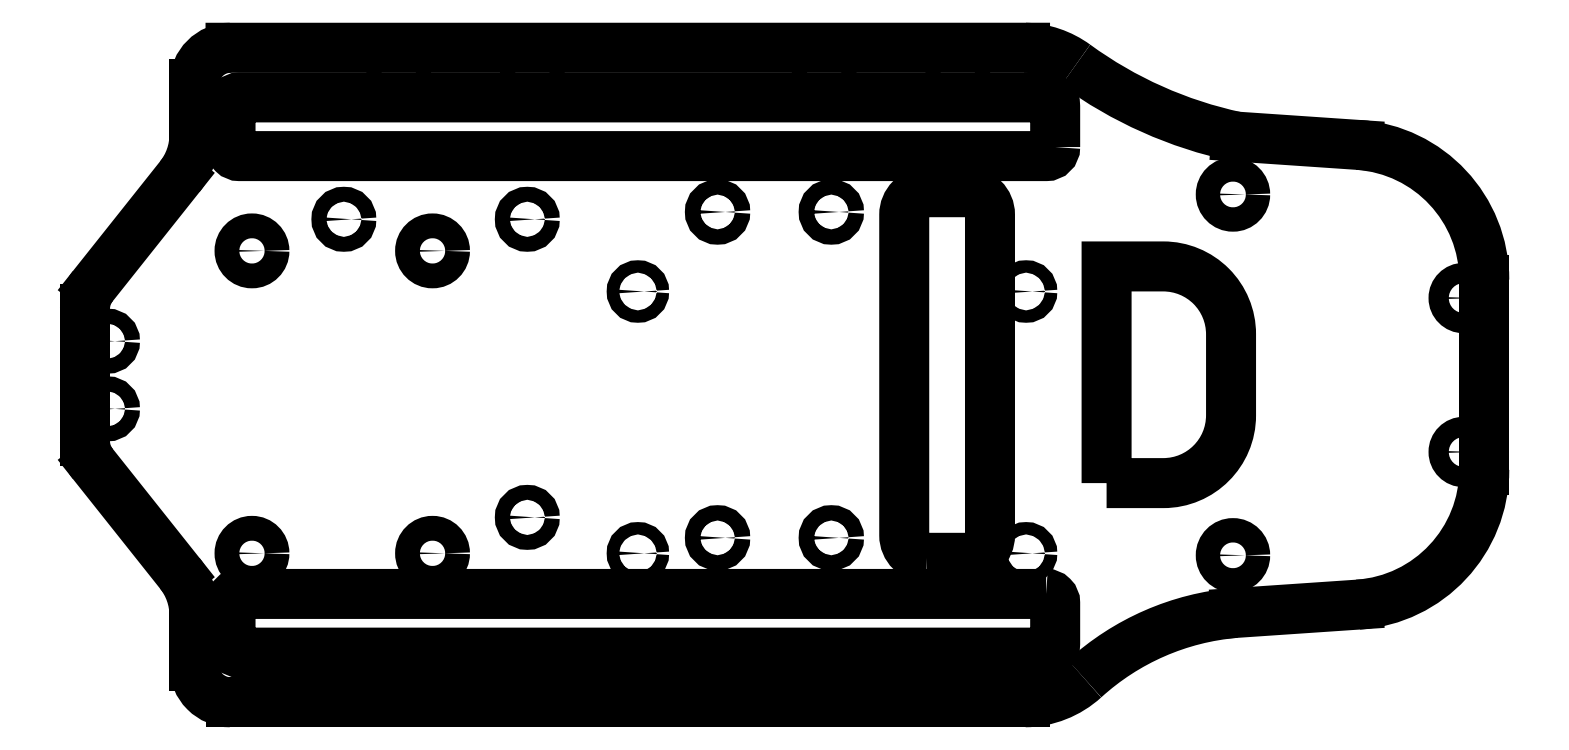
<metadata>
{"format":"dxf","ext":"dxf","renderer":"ezdxf+matplotlib","layout":"modelspace","background":"white","min_lineweight":24,"dpi":150}
</metadata>
<code>
0
SECTION
2
ENTITIES
0
LWPOLYLINE
8
0
90
8
70
1
43
0
10
31.5
20
-40.5
10
40.5
20
-40.5
42
0.4142
10
45.5
20
-35.5
10
45.5
20
35.5
42
0.4142
10
40.5
20
40.5
10
31.5
20
40.5
42
0.4142
10
26.5
20
35.5
10
26.5
20
-35.5
42
0.4142
0
CIRCLE
8
0
10
150.4
20
-17.05
30
0
40
2.25
210
0
220
0
230
1
0
LINE
8
0
10
-153.3
20
19.69
30
0
11
-134
21
43.9
31
0
0
LINE
8
0
10
155
20
-20.93
30
0
11
155
21
21.05
31
0
0
CIRCLE
8
0
10
-118
20
-39.5
30
0
40
2.75
210
0
220
0
230
1
0
CIRCLE
8
0
10
-78
20
27.5
30
0
40
2.75
210
0
220
0
230
1
0
CIRCLE
8
0
10
-78
20
-39.5
30
0
40
2.75
210
0
220
0
230
1
0
CIRCLE
8
0
10
-118
20
27.5
30
0
40
2.75
210
0
220
0
230
1
0
CIRCLE
8
0
10
-57
20
34.5
30
0
40
1.65
210
0
220
0
230
1
0
CIRCLE
8
0
10
-32.5
20
18.5
30
0
40
1.375
210
0
220
0
230
1
0
CIRCLE
8
0
10
-32.5
20
-39.5
30
0
40
1.375
210
0
220
0
230
1
0
LINE
8
0
10
-130.8
20
-64.5
30
0
11
-130.8
21
-53.24
31
0
0
LINE
8
0
10
-155
20
14.71
30
0
11
-155
21
-14.71
31
0
0
CIRCLE
8
0
10
8.766
20
-66.5
30
0
40
1.65
210
0
220
0
230
1
0
LWPOLYLINE
8
0
90
8
70
1
43
0
10
57.94
20
-48.5
10
-120.8
20
-48.5
42
0.4142
10
-122.8
20
-50.5
10
-122.8
20
-59.5
42
0.4142
10
-120.8
20
-61.5
10
57.94
20
-61.5
42
0.4142
10
59.94
20
-59.5
10
59.94
20
-50.5
42
0.4142
0
LWPOLYLINE
8
0
90
8
70
1
43
0
10
59.94
20
50.5
10
59.94
20
59.5
42
0.4142
10
57.94
20
61.5
10
-120.8
20
61.5
42
0.4142
10
-122.8
20
59.5
10
-122.8
20
50.5
42
0.4142
10
-120.8
20
48.5
10
57.94
20
48.5
42
0.4142
0
CIRCLE
8
0
10
53.5
20
18.5
30
0
40
1.375
210
0
220
0
230
1
0
CIRCLE
8
0
10
150.4
20
17.05
30
0
40
2.25
210
0
220
0
230
1
0
CIRCLE
8
0
10
38.37
20
-66.5
30
0
40
1.65
210
0
220
0
230
1
0
CIRCLE
8
0
10
8.766
20
66.5
30
0
40
1.65
210
0
220
0
230
1
0
CIRCLE
8
0
10
-150
20
7.5
30
0
40
1.65
210
0
220
0
230
1
0
CIRCLE
8
0
10
-85.48
20
-66.5
30
0
40
1.65
210
0
220
0
230
1
0
CIRCLE
8
0
10
-97.64
20
34.5
30
0
40
1.65
210
0
220
0
230
1
0
CIRCLE
8
0
10
38.37
20
66.5
30
0
40
1.65
210
0
220
0
230
1
0
LINE
8
0
10
-134
20
-43.9
30
0
11
-153.3
21
-19.69
31
0
0
LINE
8
0
10
-130.7
20
53.24
30
0
11
-130.7
21
64.5
31
0
0
CIRCLE
8
0
10
-57
20
-31.54
30
0
40
1.65
210
0
220
0
230
1
0
CIRCLE
8
0
10
-85.48
20
66.5
30
0
40
1.65
210
0
220
0
230
1
0
CIRCLE
8
0
10
53.5
20
-39.5
30
0
40
1.375
210
0
220
0
230
1
0
CIRCLE
8
0
10
-150
20
-7.5
30
0
40
1.65
210
0
220
0
230
1
0
CIRCLE
8
0
10
-55.88
20
-66.5
30
0
40
1.65
210
0
220
0
230
1
0
CIRCLE
8
0
10
-55.88
20
66.5
30
0
40
1.65
210
0
220
0
230
1
0
ARC
8
0
10
-145.7
20
-53.24
30
0
40
15
210
0
220
-0
230
1
50
0
51
38.49
0
LINE
8
0
10
53.26
20
72.51
30
0
11
-122.8
21
72.5
31
0
0
ARC
8
0
10
53
20
-52.5
30
0
40
20
210
0
220
0
230
1
50
270.7
51
312.3
0
ARC
8
0
10
-122.8
20
-64.5
30
0
40
8
210
0
220
0
230
1
50
180
51
270
0
ARC
8
0
10
-145.7
20
53.24
30
0
40
15
210
0
220
0
230
1
50
321.5
51
360
0
ARC
8
0
10
52.72
20
52.51
30
0
40
20.01
210
0
220
-0
230
1
50
53.94
51
88.43
0
ARC
8
0
10
-122.8
20
64.5
30
0
40
8
210
0
220
0
230
1
50
90
51
180
0
LINE
8
0
10
-122.8
20
-72.5
30
0
11
53.25
21
-72.5
31
0
0
ARC
8
0
10
-147
20
-14.71
30
0
40
8
210
0
220
0
230
1
50
180
51
218.5
0
ARC
8
0
10
-147
20
14.71
30
0
40
8
210
0
220
0
230
1
50
141.5
51
180
0
CIRCLE
8
0
10
-14.85
20
36.12
30
0
40
1.7
210
0
220
0
230
1
0
CIRCLE
8
0
10
10.35
20
36.12
30
0
40
1.7
210
0
220
0
230
1
0
CIRCLE
8
0
10
-14.85
20
-36.08
30
0
40
1.7
210
0
220
0
230
1
0
CIRCLE
8
0
10
10.35
20
-36.08
30
0
40
1.7
210
0
220
0
230
1
0
LWPOLYLINE
8
0
90
6
70
1
43
0
10
71.33
20
-23.94
10
83.9
20
-23.94
42
0.4142
10
98.9
20
-8.945
10
98.9
20
9.055
42
0.4142
10
83.9
20
24.06
10
71.33
20
24.06
0
CIRCLE
8
0
10
99.33
20
-39.94
30
0
40
2.7
210
0
220
0
230
1
0
CIRCLE
8
0
10
99.33
20
40
30
0
40
2.7
210
0
220
0
230
1
0
ARC
8
0
10
104.7
20
-109.2
30
0
40
56.74
210
0
220
0
230
1
50
94.83
51
132.3
0
LINE
8
0
10
99.88
20
-52.71
30
0
11
127
21
-50.86
31
0
0
ARC
8
0
10
119.6
20
144.3
30
0
40
93.57
210
0
220
0
230
1
50
233.9
51
257.9
0
LINE
8
0
10
100
20
52.82
30
0
11
127
21
50.98
31
0
0
ARC
8
0
10
125
20
21.05
30
0
40
30
210
-0
220
0
230
1
50
0
51
86.11
0
ARC
8
0
10
125
20
-20.93
30
0
40
30
210
-0
220
0
230
1
50
273.9
51
360
0
ENDSEC
0
EOF

</code>
